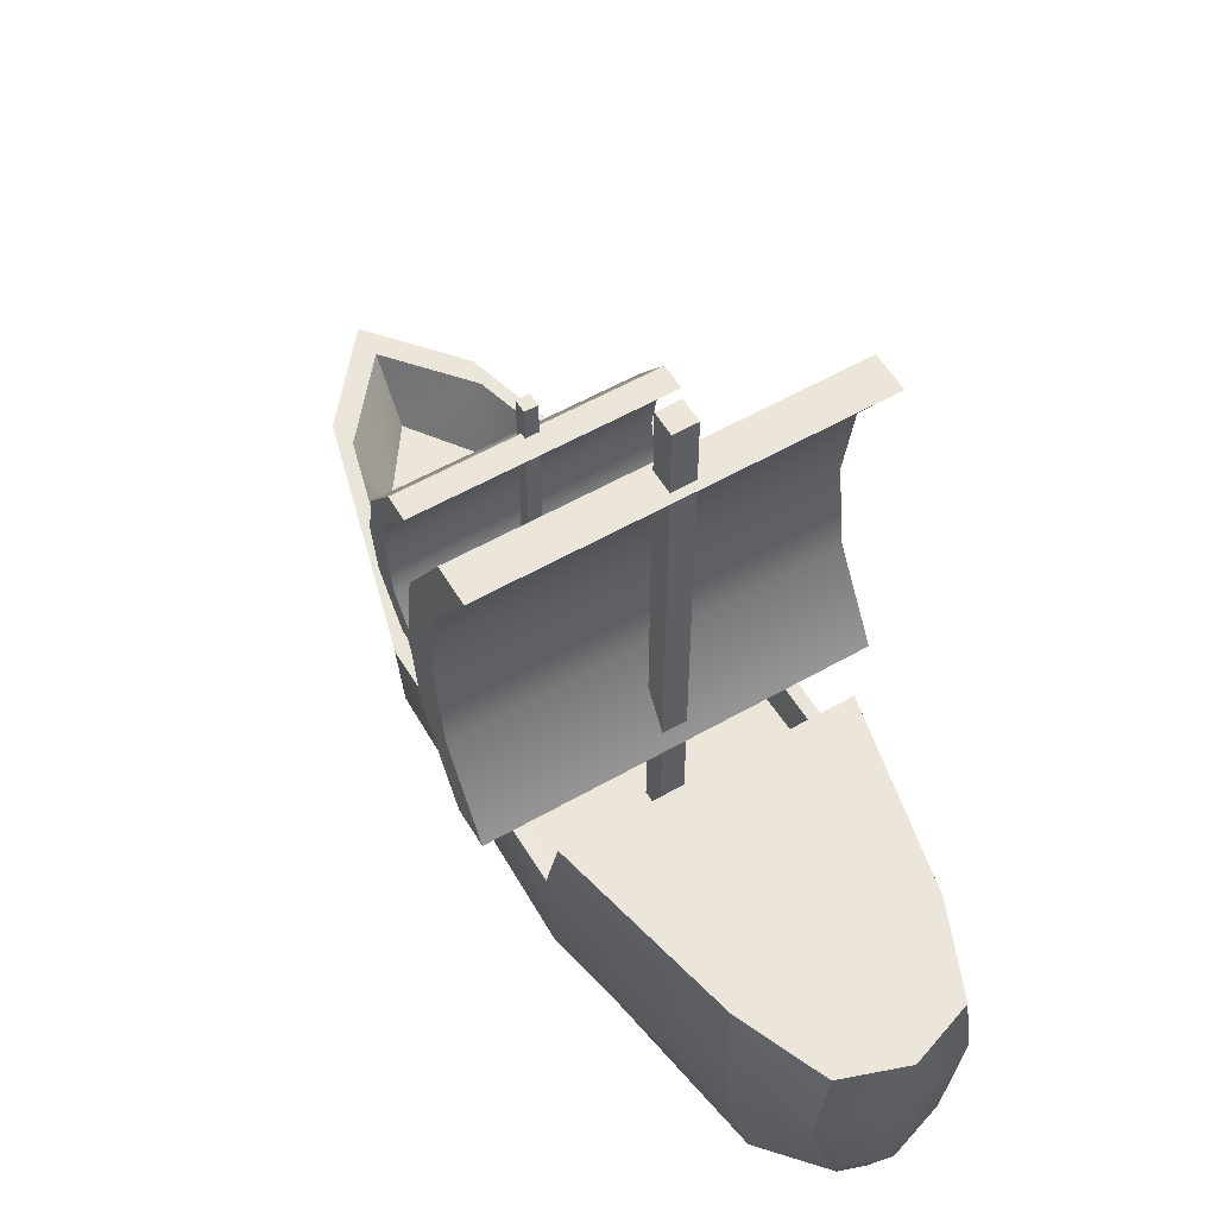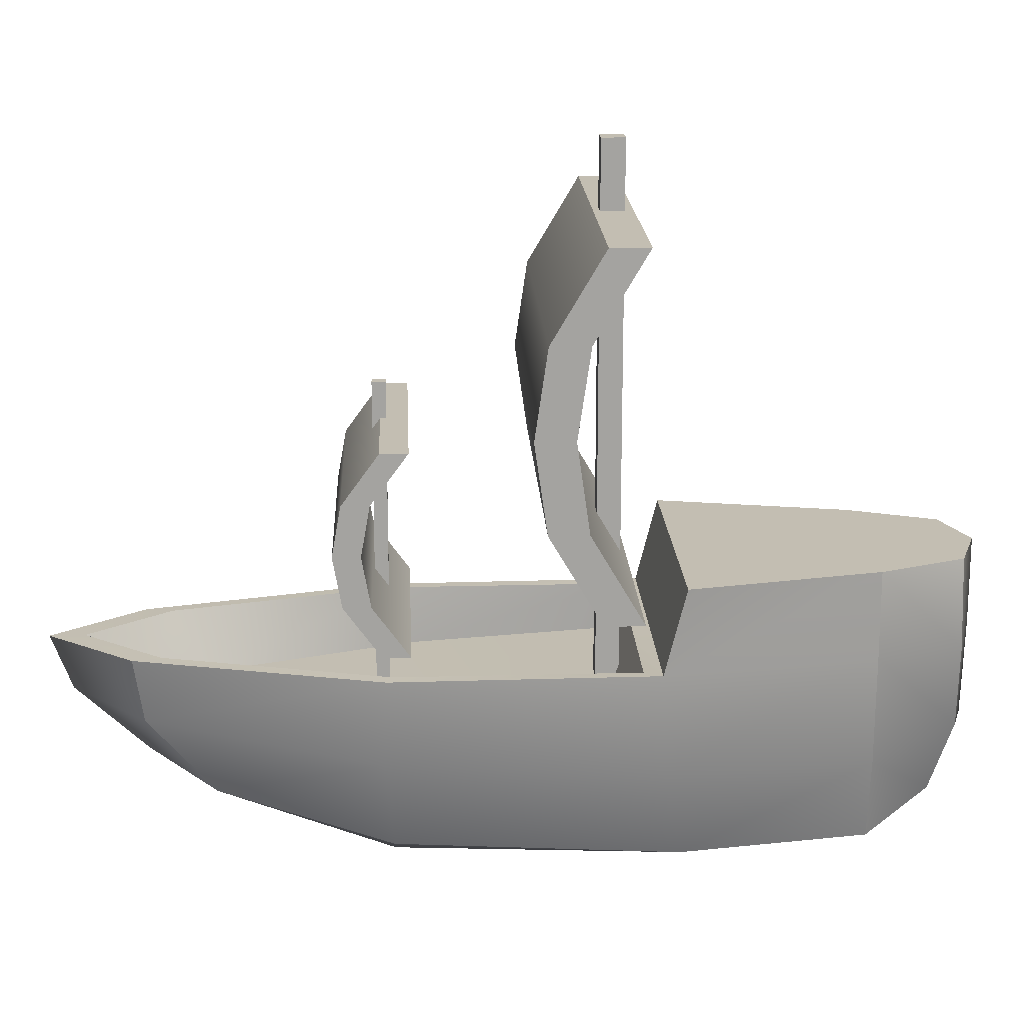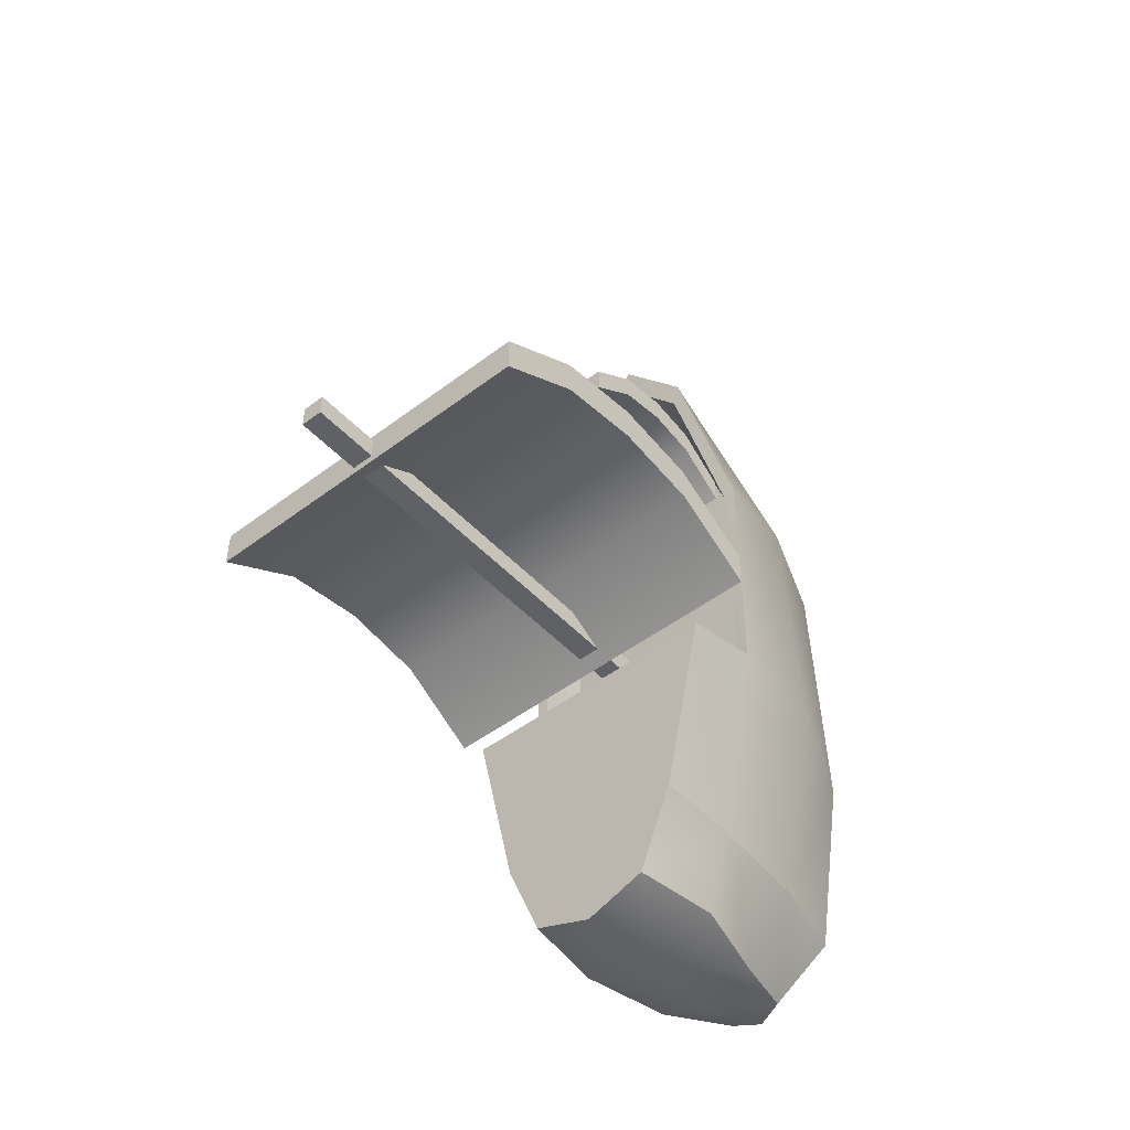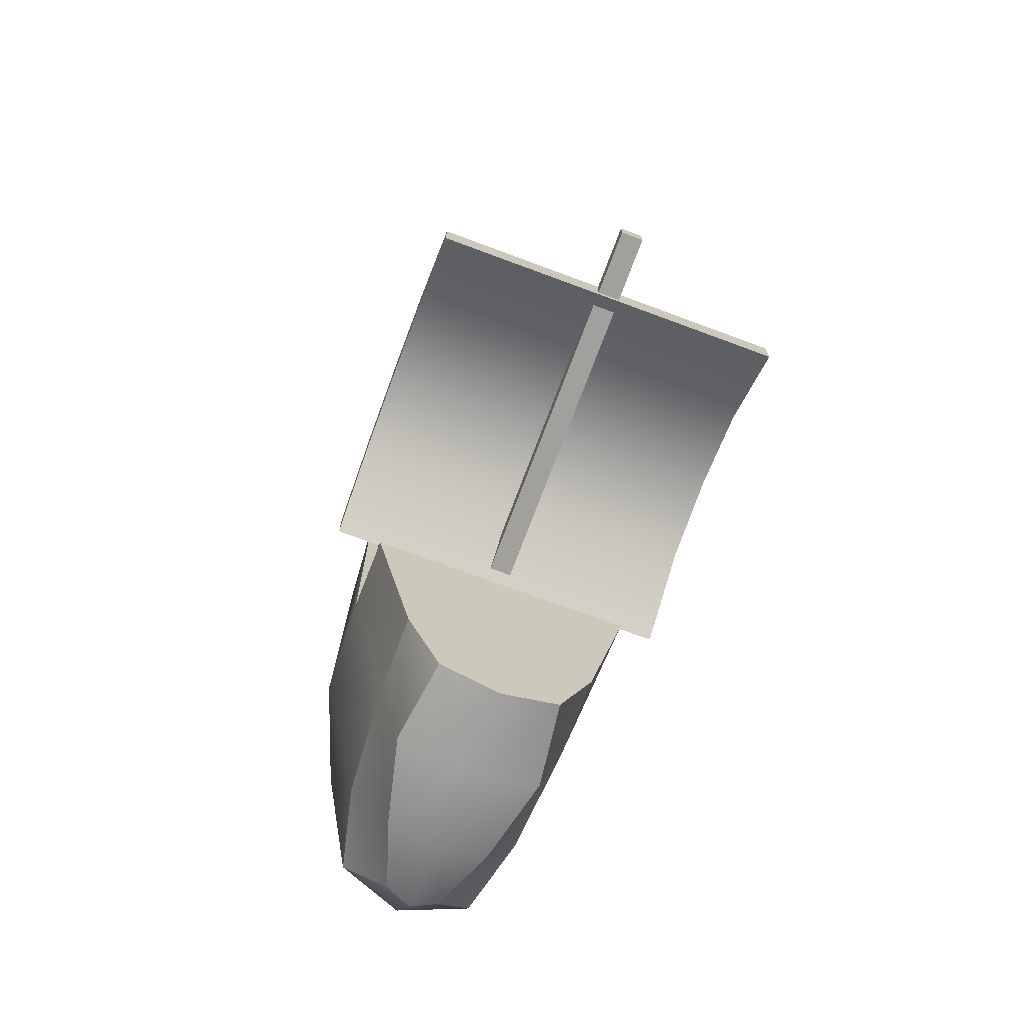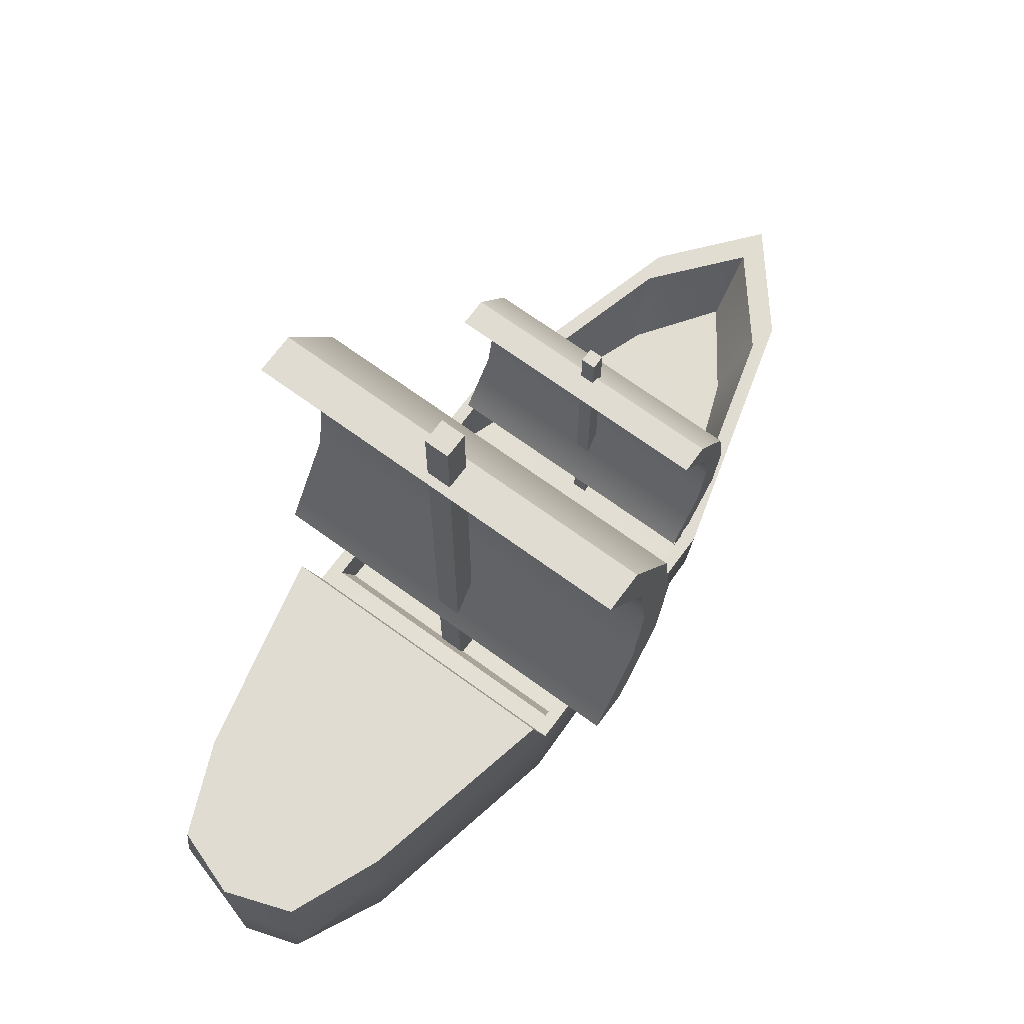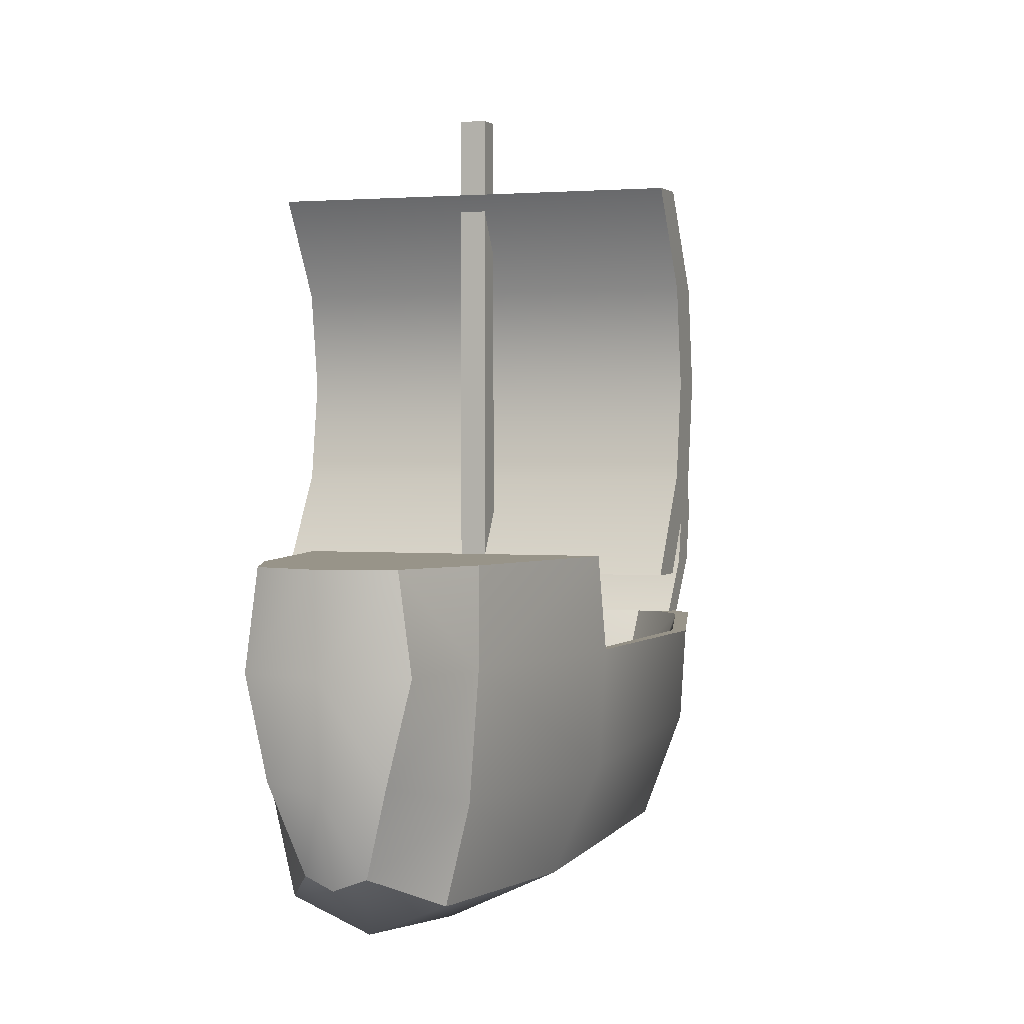
<metadata>
{"format":"obj","ext":"obj","renderer":"f3d","projection":"perspective","resolution":1024,"background":"white","views":[{"elev":56.7,"azim":149.2,"up":"+Y"},{"elev":17.5,"azim":87.4,"up":"+Y"},{"elev":-48.1,"azim":-139.6,"up":"+Z"},{"elev":-71.6,"azim":159.6,"up":"+Z"},{"elev":69.0,"azim":-143.8,"up":"+Y"},{"elev":1.7,"azim":-159.8,"up":"+Y"}]}
</metadata>
<code>
v  0 5.241 4.54
v  0 5.737 -3.249
v  -4.941 5.737 -3.249
v  -4.941 5.241 4.54
v  3.839 0.4724 5.214
v  3.839 -0.1047 -5.527
v  5.253 3.609 -4.748
v  5.166 4.225 5.573
v  -3.839 0.4724 5.214
v  -5.166 4.225 5.573
v  -5.253 3.609 -4.748
v  -3.839 -0.1047 -5.527
v  4.941 5.241 4.54
v  4.941 5.737 -3.249
v  0 5.241 15.19
v  2.018 5.241 12.37
v  -2.018 5.241 12.37
v  -5.42 10.96 -5.42
v  0 10.96 -5.42
v  0 10.96 -12.74
v  -3.791 10.96 -12.74
v  5.42 10.96 -5.42
v  3.791 10.96 -12.74
v  0 7.655 -4.591
v  5.42 7.655 -4.591
v  -5.42 7.655 -4.591
v  0 10.96 -16.9
v  -2.401 10.96 -16.06
v  2.401 10.96 -16.06
v  5.42 7.583 5.42
v  4.941 7.619 -3.917
v  4.941 7.595 5.203
v  0 7.619 -3.917
v  -4.941 7.619 -3.917
v  -5.42 7.583 5.42
v  -4.941 7.595 5.203
v  -2.816 7.583 14.82
v  -2.568 7.595 13.77
v  0 7.583 18.21
v  0 7.595 16.86
v  2.816 7.583 14.82
v  2.568 7.595 13.77
v  0 -1.89 -5.527
v  0 -1.488 5.214
v  0 2.936 14.63
v  0 5.473 17.39
v  -2.408 5.022 14.47
v  -1.995 1.951 11.92
v  0 3.896 -16.78
v  2.037 4.181 -16.17
v  1.06 1.137 -15.44
v  0 0.7477 -15.65
v  2.408 5.022 14.47
v  1.995 1.951 11.92
v  -1.06 1.137 -15.44
v  -2.037 4.181 -16.17
v  -2.686 -0.0644 -12.8
v  0 -1.165 -12.8
v  2.686 -0.0644 -12.8
v  3.791 7.583 -12.74
v  2.86 7.583 -16.06
v  0 7.583 -16.9
v  -2.86 7.583 -16.06
v  -3.791 7.583 -12.74
v  -3.485 3.277 -12.77
v  3.485 3.277 -12.77
v  -7.148 10.23 -2.269
v  -7.148 10.23 -3.749
v  7.148 10.23 -3.749
v  7.148 10.23 -2.269
v  -7.148 23.73 -2.269
v  7.148 23.73 -2.269
v  7.148 23.73 -3.749
v  -7.148 23.73 -3.749
v  7.148 13.6 -0.2717
v  -7.148 13.6 -0.2717
v  7.148 13.6 -1.752
v  -7.148 13.6 -1.752
v  7.148 20.35 -0.2717
v  -7.148 20.35 -0.2717
v  -7.148 16.98 0.2212
v  7.148 16.98 0.2212
v  7.148 20.35 -1.752
v  7.148 16.98 -1.259
v  -7.148 20.35 -1.752
v  -7.148 16.98 -1.259
v  -0.4495 5.141 -2.515
v  -0.4495 5.141 -3.414
v  0.4495 5.141 -3.414
v  0.4495 5.141 -2.515
v  -0.4495 26.4 -2.515
v  0.4495 26.4 -2.515
v  0.4495 26.4 -3.414
v  -0.4495 26.4 -3.414
v  -0.2605 5.098 5.844
v  -0.2605 5.098 5.323
v  0.2605 5.098 5.323
v  0.2605 5.098 5.844
v  -0.2605 17.41 5.844
v  0.2605 17.41 5.844
v  0.2605 17.41 5.323
v  -0.2605 17.41 5.323
v  -5.007 8.376 5.555
v  -5.007 8.376 4.518
v  5.007 8.376 4.518
v  5.007 8.376 5.555
v  -5.007 16.04 5.555
v  5.007 16.04 5.555
v  5.007 16.04 4.518
v  -5.007 16.04 4.518
v  5.007 10.29 6.954
v  -5.007 10.29 6.954
v  5.007 10.29 5.917
v  -5.007 10.29 5.917
v  5.007 14.12 6.954
v  -5.007 14.12 6.954
v  -5.007 12.21 7.299
v  5.007 12.21 7.299
v  5.007 14.12 5.917
v  5.007 12.21 6.262
v  -5.007 14.12 5.917
v  -5.007 12.21 6.262
o Box005
g Box005
f 1 2 3
f 3 4 1
f 5 6 7
f 7 8 5
f 9 10 11
f 11 12 9
f 13 14 2
f 2 1 13
f 13 1 15
f 15 16 13
f 1 4 17
f 17 15 1
f 18 19 20
f 20 21 18
f 19 22 23
f 23 20 19
f 24 25 22
f 22 19 24
f 26 24 19
f 19 18 26
f 21 20 27
f 27 28 21
f 20 23 29
f 29 27 20
f 30 25 31
f 31 32 30
f 25 24 33
f 33 31 25
f 24 26 34
f 34 33 24
f 26 35 36
f 36 34 26
f 35 37 38
f 38 36 35
f 37 39 40
f 40 38 37
f 39 41 42
f 42 40 39
f 41 30 32
f 32 42 41
f 12 43 44
f 44 9 12
f 45 46 47
f 47 48 45
f 49 50 51
f 51 52 49
f 6 5 44
f 44 43 6
f 53 46 45
f 45 54 53
f 55 56 49
f 49 52 55
f 44 5 54
f 54 45 44
f 9 44 45
f 45 48 9
f 43 12 57
f 57 58 43
f 6 43 58
f 58 59 6
f 25 60 23
f 23 22 25
f 61 62 27
f 27 29 61
f 62 63 28
f 28 27 62
f 64 26 18
f 18 21 64
f 8 53 54
f 54 5 8
f 35 10 47
f 47 37 35
f 12 11 65
f 65 57 12
f 7 66 60
f 60 25 7
f 58 57 55
f 55 52 58
f 65 56 55
f 55 57 65
f 64 21 28
f 28 63 64
f 23 60 61
f 61 29 23
f 60 66 50
f 50 61 60
f 59 58 52
f 52 51 59
f 32 31 14
f 14 13 32
f 31 33 2
f 2 14 31
f 33 34 3
f 3 2 33
f 34 36 4
f 4 3 34
f 36 38 17
f 17 4 36
f 38 40 15
f 15 17 38
f 40 42 16
f 16 15 40
f 42 32 13
f 13 16 42
f 25 30 8
f 8 7 25
f 10 35 26
f 26 11 10
f 46 39 37
f 37 47 46
f 62 61 50
f 50 49 62
f 41 39 46
f 46 53 41
f 56 63 62
f 62 49 56
f 30 41 53
f 53 8 30
f 10 9 48
f 48 47 10
f 11 26 64
f 64 65 11
f 6 59 66
f 66 7 6
f 64 63 56
f 56 65 64
f 66 59 51
f 51 50 66
f 67 68 69
f 69 70 67
f 71 72 73
f 73 74 71
f 70 75 76
f 76 67 70
f 69 77 75
f 75 70 69
f 68 78 77
f 77 69 68
f 67 76 78
f 78 68 67
f 79 80 81
f 81 82 79
f 83 79 82
f 82 84 83
f 85 83 84
f 84 86 85
f 80 85 86
f 86 81 80
f 72 71 80
f 80 79 72
f 73 72 79
f 79 83 73
f 74 73 83
f 83 85 74
f 71 74 85
f 85 80 71
f 82 81 76
f 76 75 82
f 84 82 75
f 75 77 84
f 86 84 77
f 77 78 86
f 81 86 78
f 78 76 81
f 87 88 89
f 89 90 87
f 91 92 93
f 93 94 91
f 87 90 92
f 92 91 87
f 90 89 93
f 93 92 90
f 89 88 94
f 94 93 89
f 88 87 91
f 91 94 88
f 95 96 97
f 97 98 95
f 99 100 101
f 101 102 99
f 95 98 100
f 100 99 95
f 98 97 101
f 101 100 98
f 97 96 102
f 102 101 97
f 96 95 99
f 99 102 96
f 103 104 105
f 105 106 103
f 107 108 109
f 109 110 107
f 106 111 112
f 112 103 106
f 105 113 111
f 111 106 105
f 104 114 113
f 113 105 104
f 103 112 114
f 114 104 103
f 115 116 117
f 117 118 115
f 119 115 118
f 118 120 119
f 121 119 120
f 120 122 121
f 116 121 122
f 122 117 116
f 108 107 116
f 116 115 108
f 109 108 115
f 115 119 109
f 110 109 119
f 119 121 110
f 107 110 121
f 121 116 107
f 118 117 112
f 112 111 118
f 120 118 111
f 111 113 120
f 122 120 113
f 113 114 122
f 117 122 114
f 114 112 117

</code>
